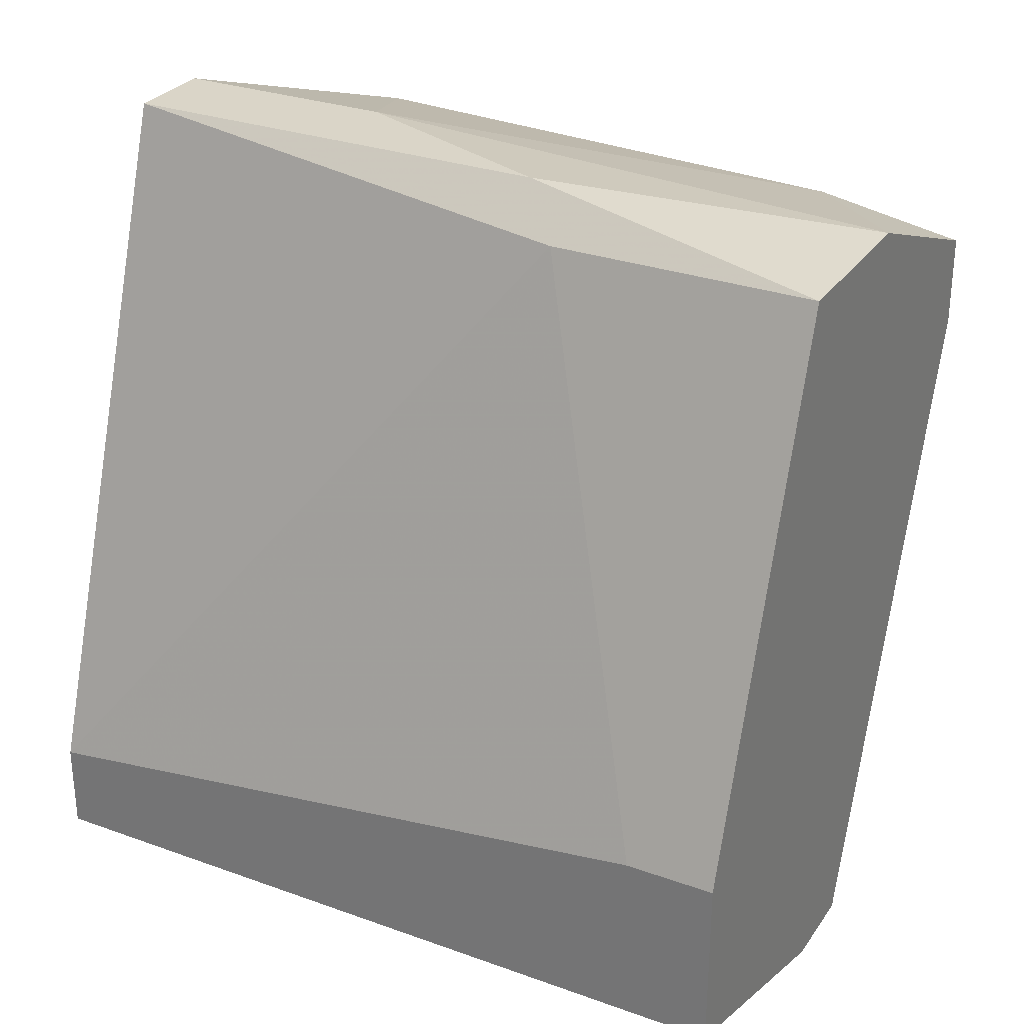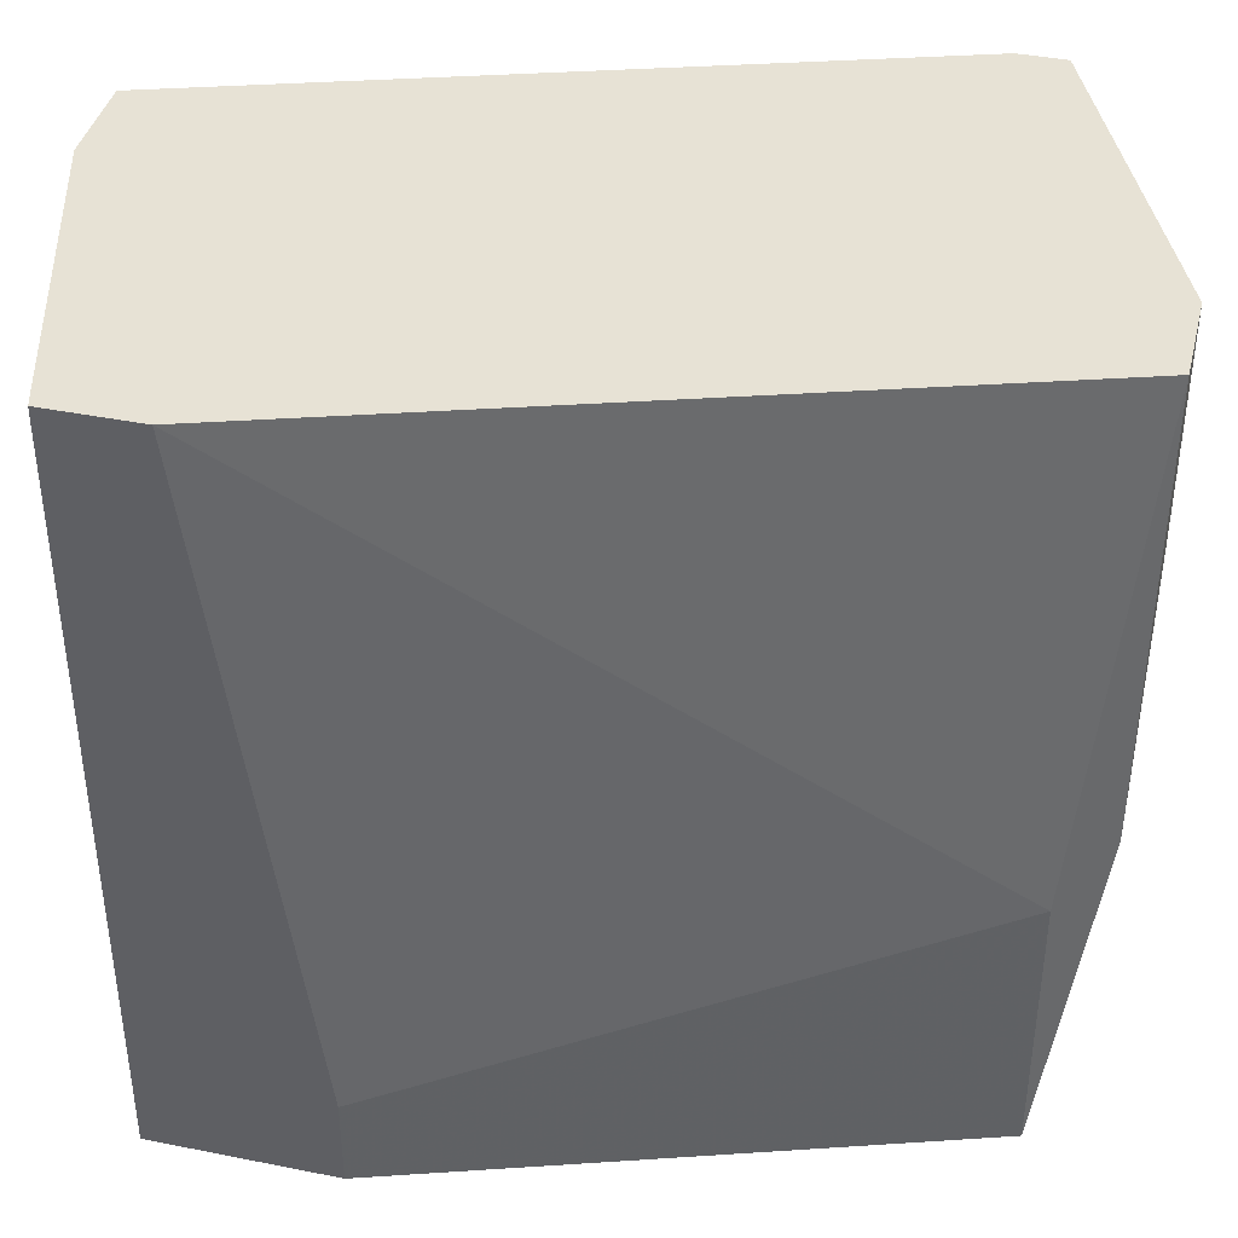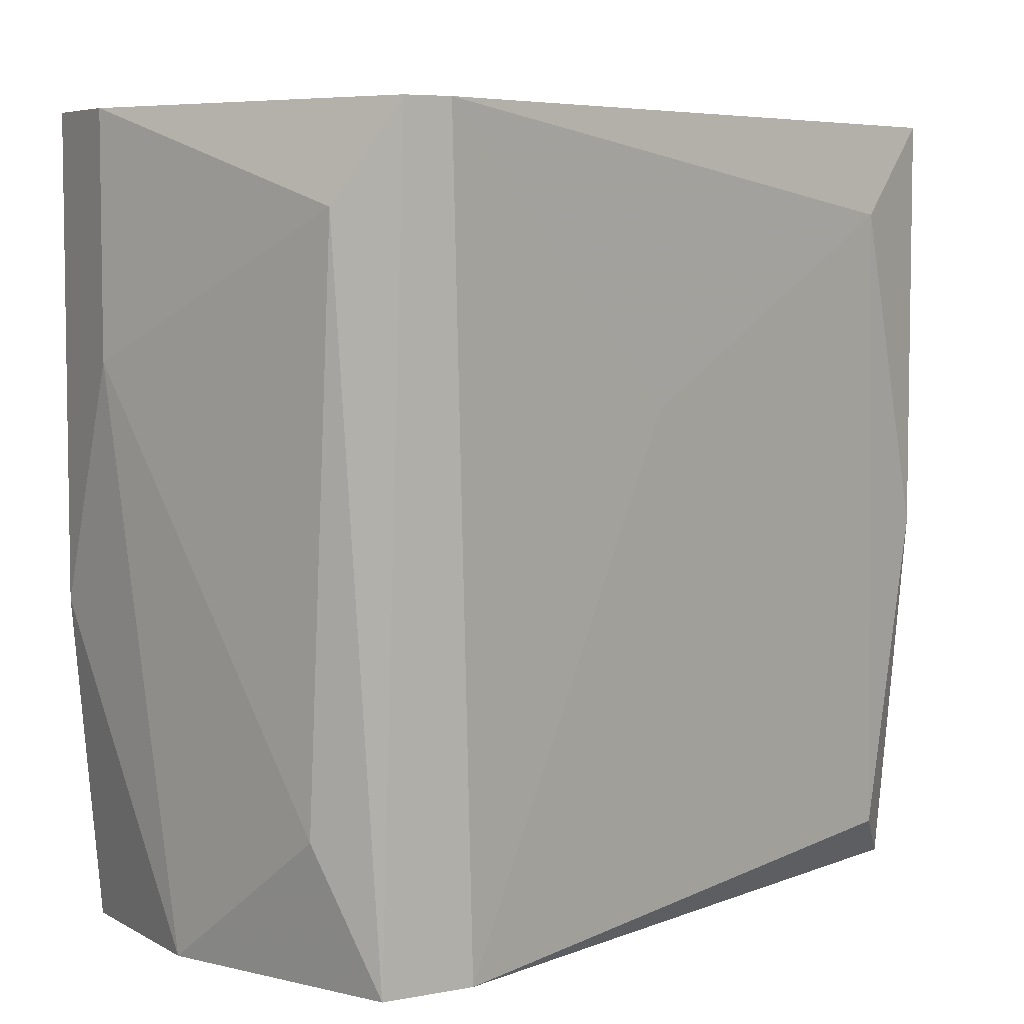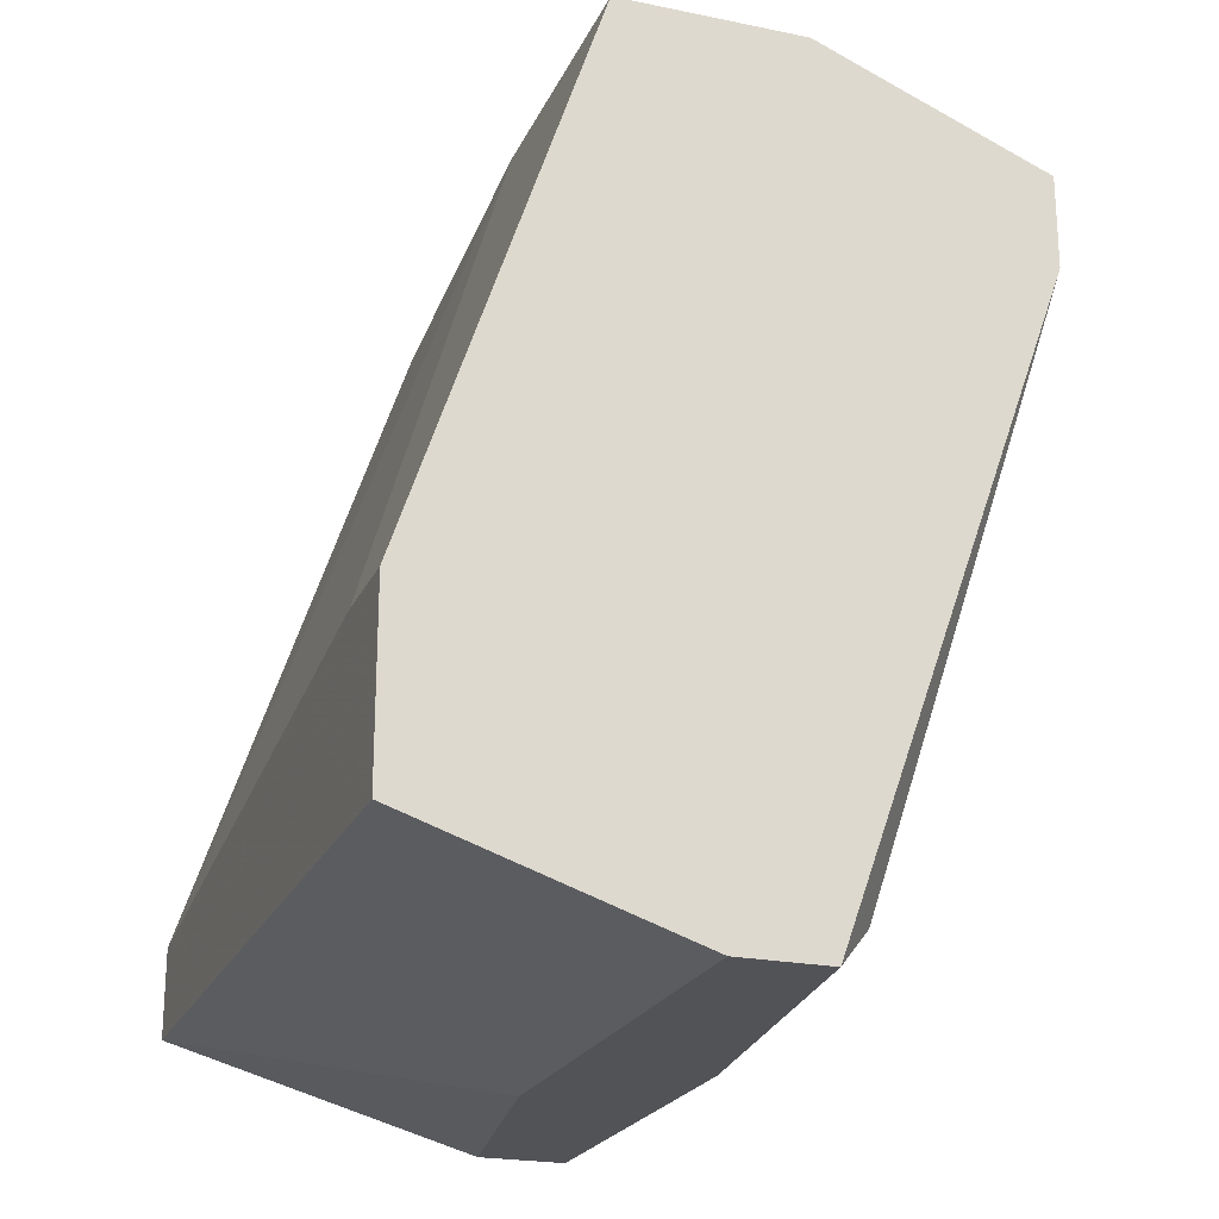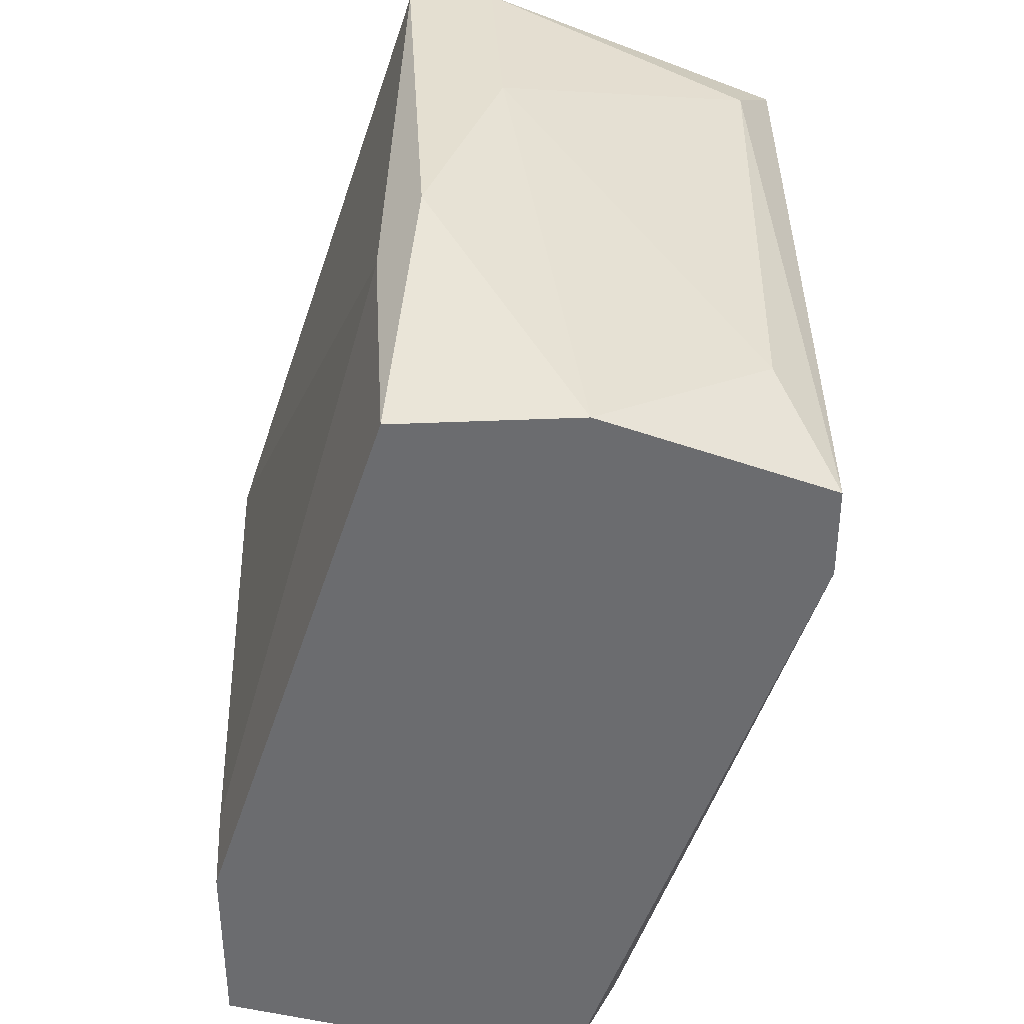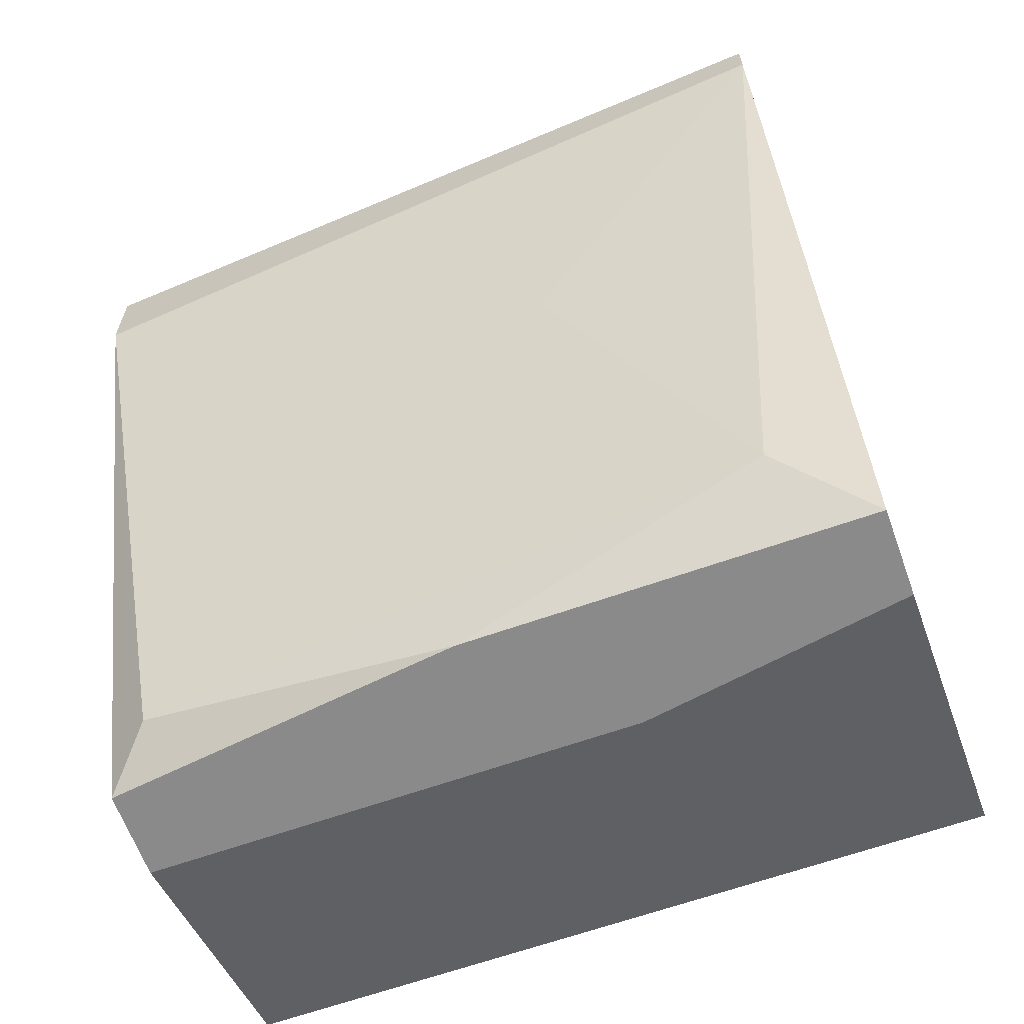
<metadata>
{"format":"obj","ext":"obj","renderer":"f3d","projection":"perspective","resolution":1024,"background":"white","views":[{"elev":29.2,"azim":118.0,"up":"+Y"},{"elev":40.4,"azim":103.8,"up":"+Z"},{"elev":5.8,"azim":-121.1,"up":"+Z"},{"elev":-22.4,"azim":160.4,"up":"+Y"},{"elev":36.6,"azim":176.6,"up":"+Y"},{"elev":-63.6,"azim":-70.2,"up":"+Y"}]}
</metadata>
<code>
v 0.0135 0.01111 -0.08663
v 0.0135 0.01111 -0.09348
v 0.007801 -0.009423 -0.07408
v 0.007801 -0.009423 -0.08435
v 0.007801 -0.008281 -0.09233
v 0.01008 -0.009423 -0.07408
v 0.01008 0.01225 -0.07408
v 0.01008 0.01225 -0.07979
v 0.01236 0.01225 -0.07408
v 0.01236 0.01225 -0.08549
v 0.004379 0.000846 -0.08093
v 0.004379 0.009968 -0.09005
v 0.00666 -0.00714 -0.07636
v 0.002096 0.008826 -0.07408
v 0.002096 0.007687 -0.07408
v 0.008944 -0.009423 -0.09348
v 0.008944 0.01111 -0.09348
v 0.01122 -0.009423 -0.09348
v 0.01122 -0.009423 -0.08093
v 0.01807 -0.002576 -0.09348
v 0.01807 -0.002576 -0.09119
v 0.01807 -0.00714 -0.07408
v 0.01807 -0.00714 -0.09348
v 0.01807 -0.004859 -0.07408
v 0.003238 0.006545 -0.09348
v 0.003238 0.008826 -0.09348
v 0.003238 0.009968 -0.07636
f 24 20 21
f 18 26 20
f 22 9 3
f 3 9 14
f 9 1 2
f 1 20 2
f 20 26 2
f 22 18 23
f 20 22 23
f 18 20 23
f 1 9 24
f 9 22 24
f 22 20 24
f 26 18 25
f 14 26 25
f 5 11 25
f 2 26 17
f 26 14 27
f 11 5 13
f 22 3 6
f 3 18 6
f 18 3 16
f 25 18 16
f 5 25 16
f 3 14 15
f 14 25 15
f 25 11 15
f 11 13 15
f 13 3 15
f 17 26 12
f 8 17 12
f 27 8 12
f 26 27 12
f 9 2 10
f 8 9 10
f 2 17 10
f 17 8 10
f 14 9 7
f 9 8 7
f 8 27 7
f 27 14 7
f 18 22 19
f 22 6 19
f 6 18 19
f 3 13 4
f 13 5 4
f 16 3 4
f 5 16 4
f 20 1 21
f 1 24 21

</code>
